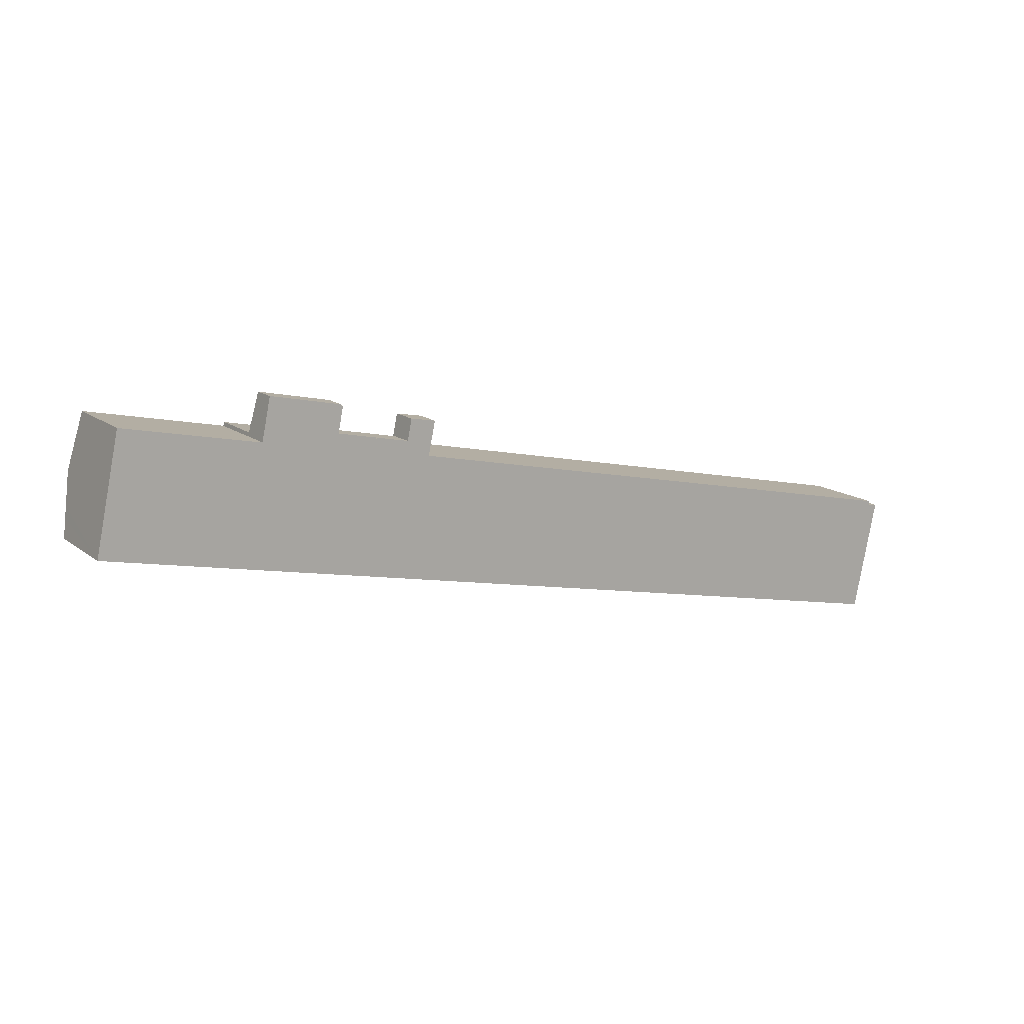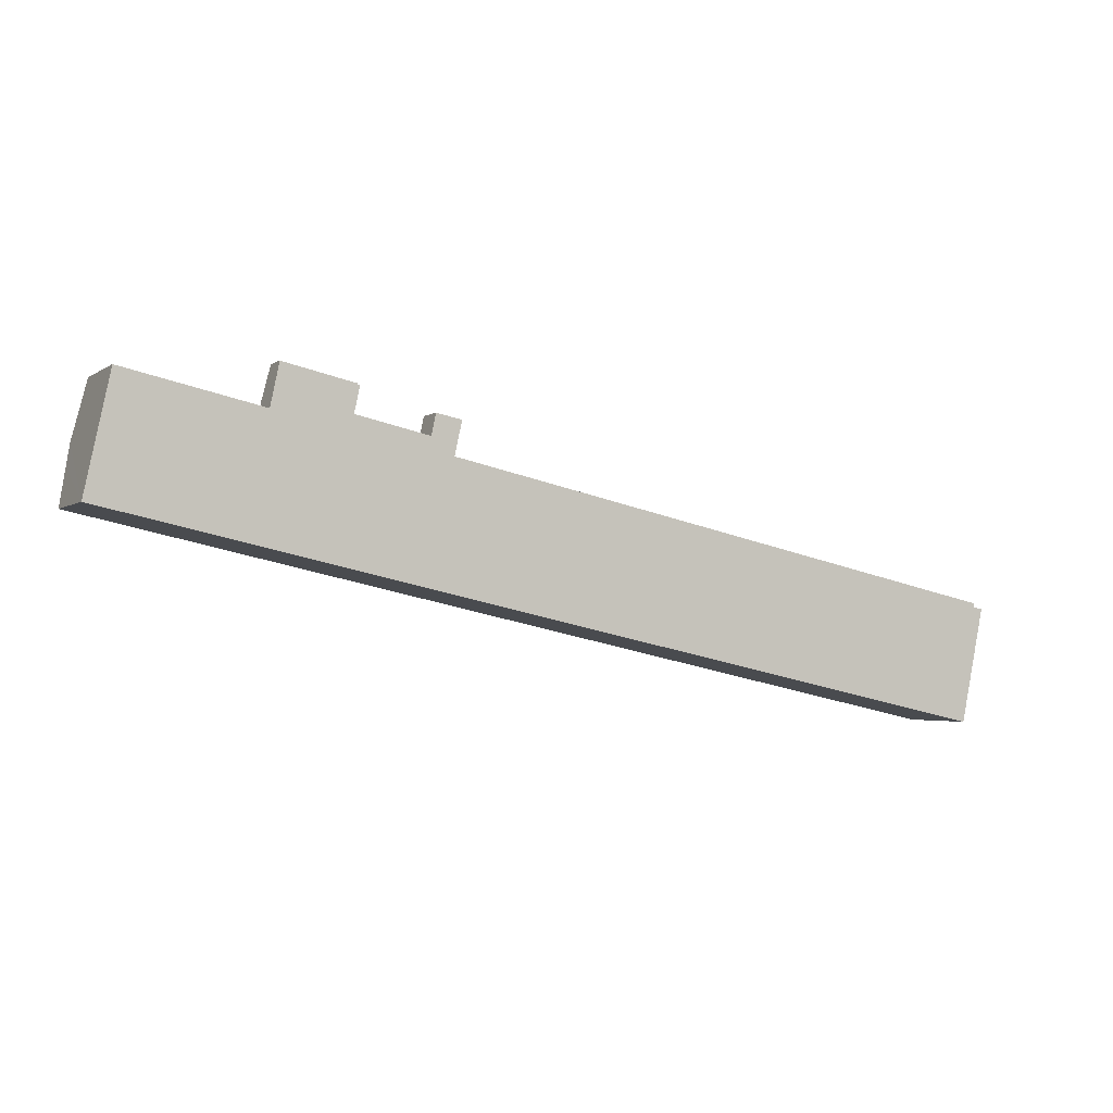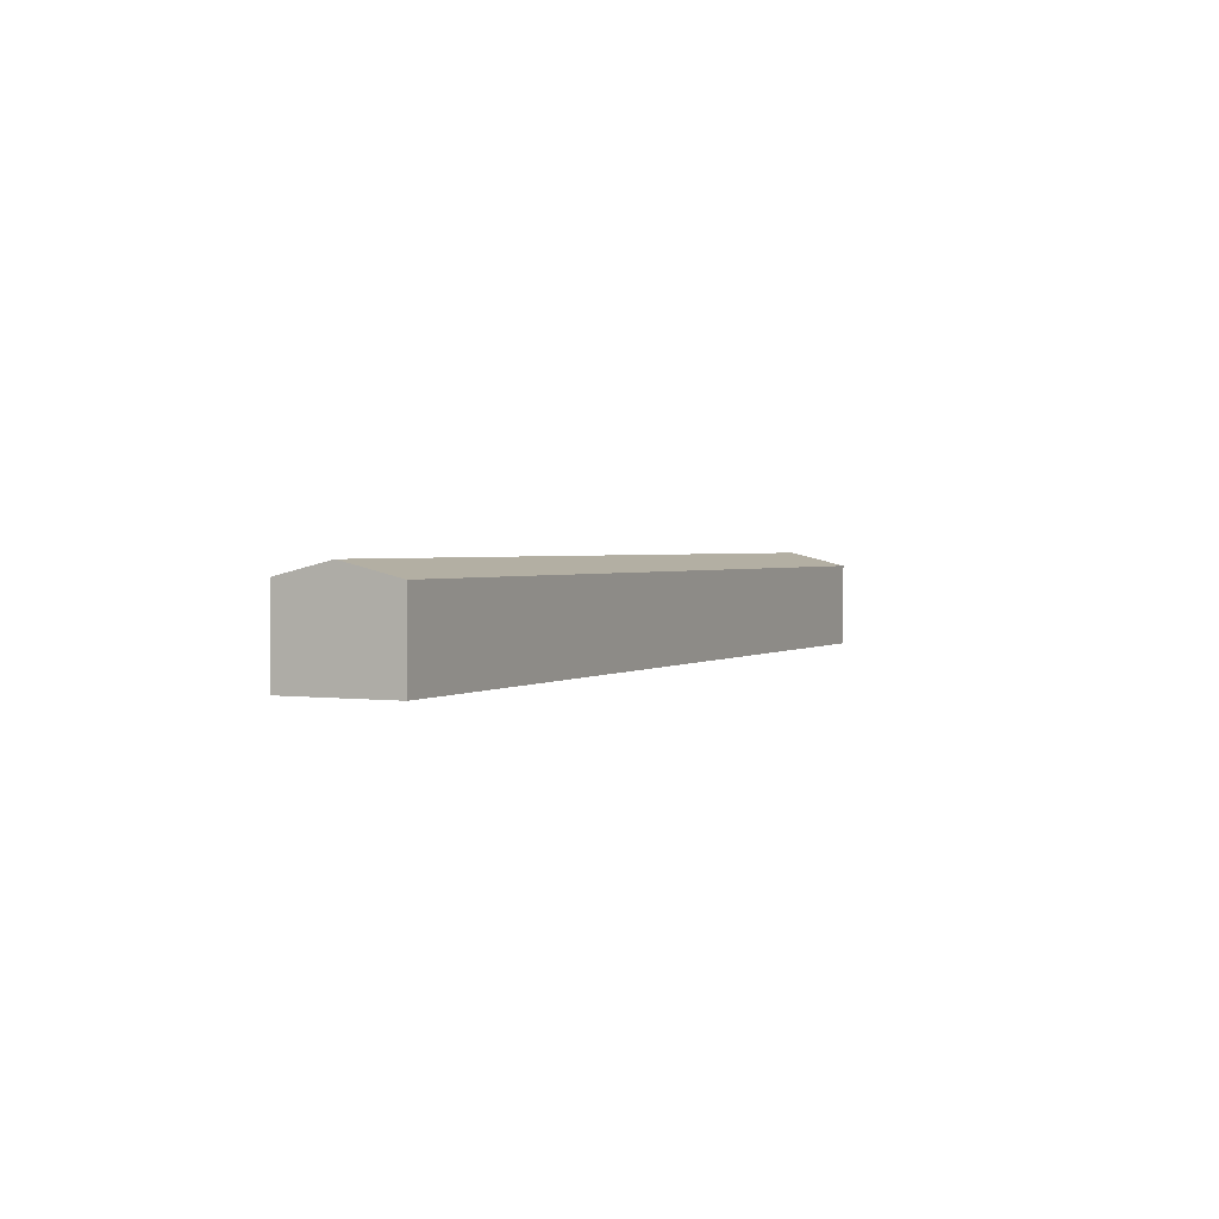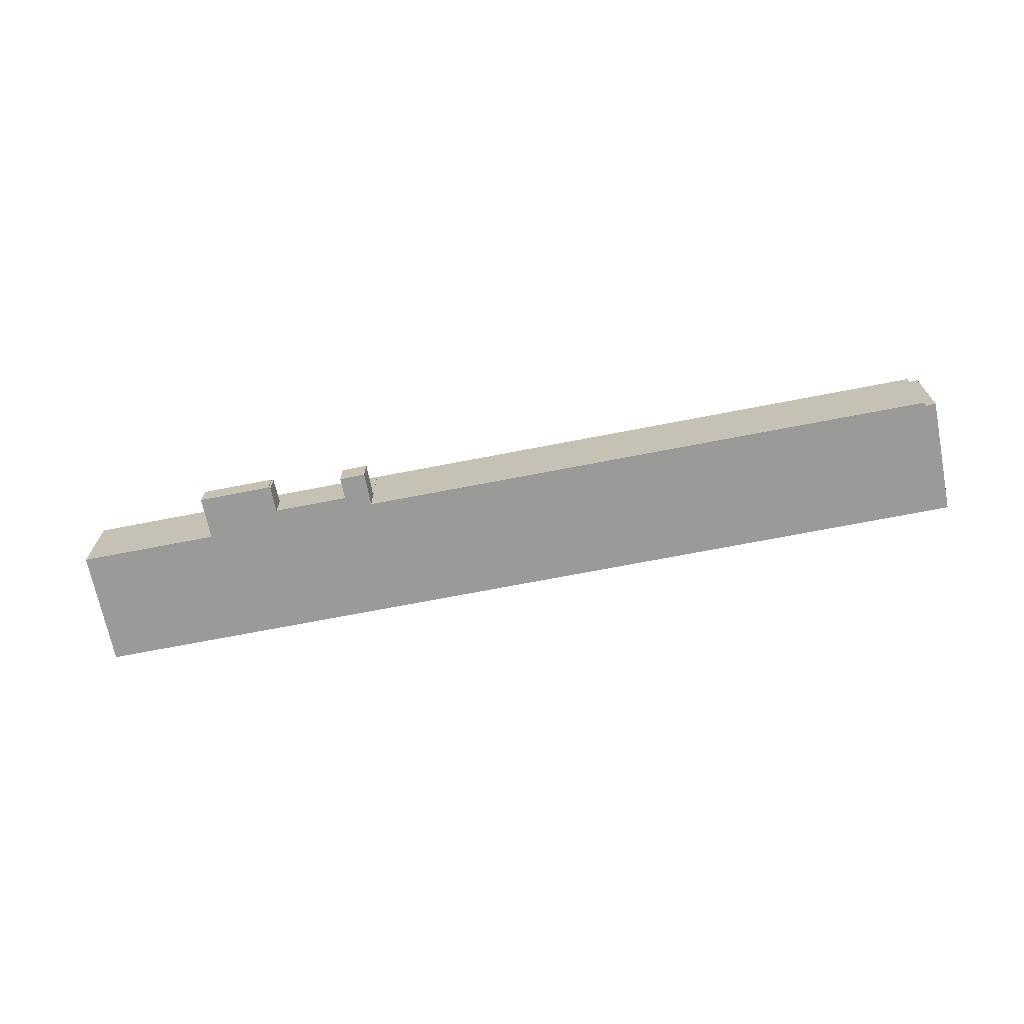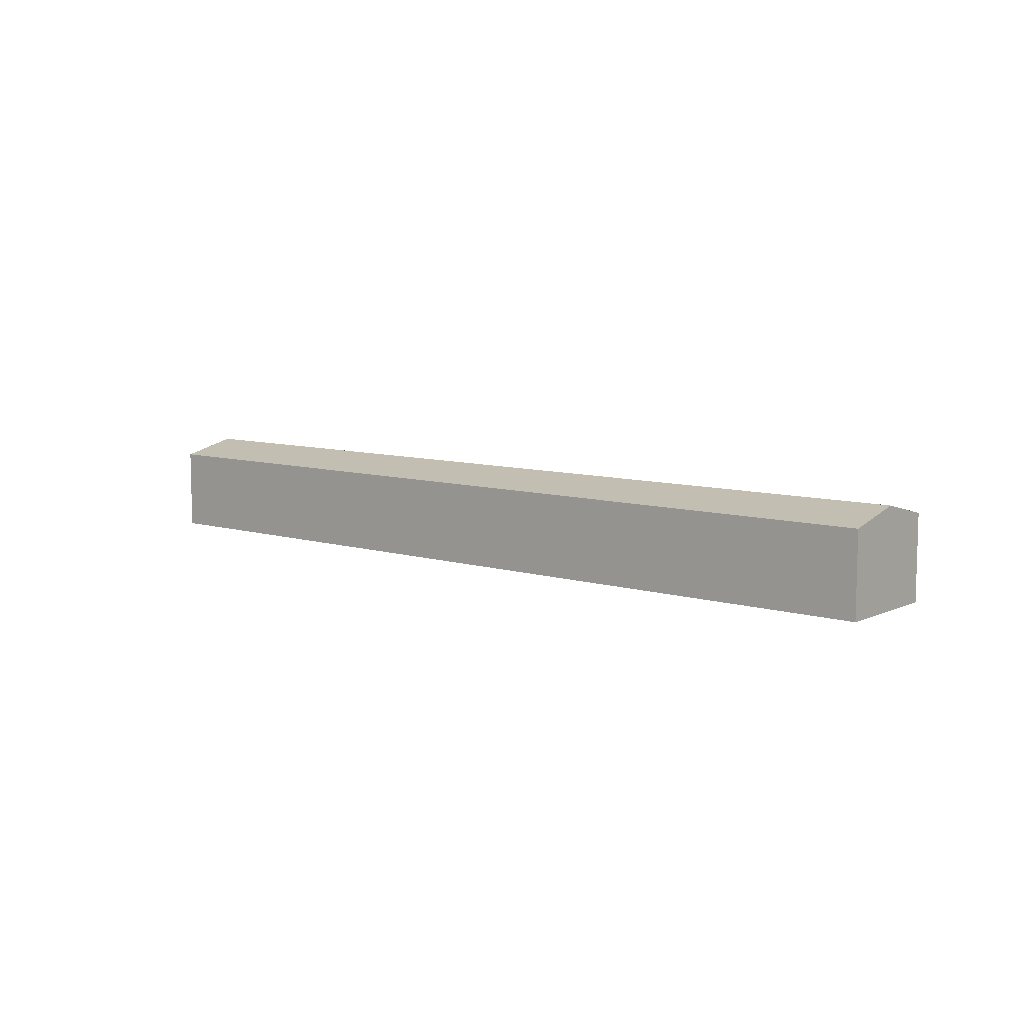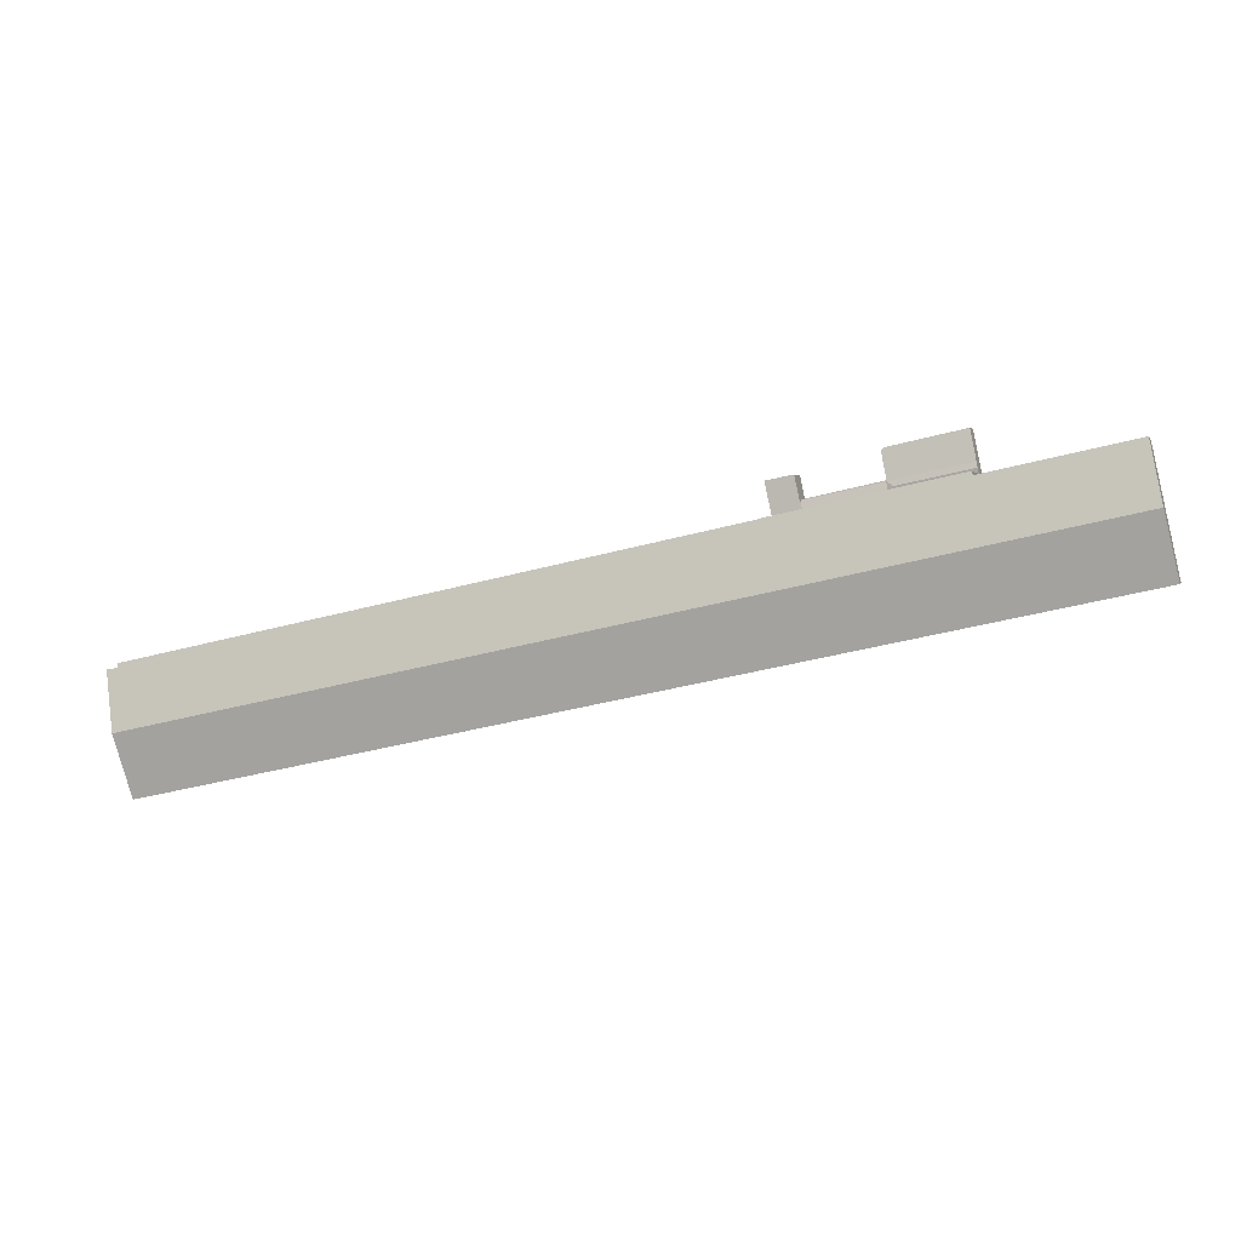
<metadata>
{"format":"obj","ext":"obj","renderer":"f3d","projection":"perspective","resolution":1024,"background":"white","views":[{"elev":14.7,"azim":-32.6,"up":"+Z"},{"elev":-3.0,"azim":-26.3,"up":"+Z"},{"elev":1.9,"azim":128.1,"up":"+Y"},{"elev":-69.2,"azim":23.2,"up":"+Y"},{"elev":8.5,"azim":-128.4,"up":"+Y"},{"elev":1.4,"azim":-165.3,"up":"+Z"}]}
</metadata>
<code>
v  41.04 7.24 25.09
v  59.78 7.199 21.48
v  59.72 7.24 21.2
v  59.68 7.199 21.5
v  61.02 6.263 27.92
v  60.51 6.265 28.01
v  60.57 6.223 28.3
v  43.03 6.208 32.06
v  42.17 6.449 30.52
v  42.51 6.207 32.18
v  41.04 -1.537e-15 25.09
v  42.51 -1.97e-15 32.18
v  42.17 -1.869e-15 30.52
v  60.57 -1.733e-15 28.3
v  43.03 -1.963e-15 32.06
v  60.51 -1.715e-15 28.01
v  61.02 -1.709e-15 27.92
v  59.68 -1.316e-15 21.5
v  59.78 -1.315e-15 21.48
v  59.72 -1.298e-15 21.2
v  77.53 7.11 15.67
v  77.92 7.108 17.56
v  78.06 7.108 17.53
v  77.89 7.108 17.41
v  83.8 7.108 13.3
v  77.33 7.108 14.7
v  79.18 7.108 22.84
v  85.53 7.108 21.61
v  84.4 7.108 16.05
v  85.59 7.108 21.6
v  85.6 7.108 21.6
v  77.33 -8.998e-16 14.7
v  77.92 -1.075e-15 17.56
v  77.53 -9.593e-16 15.67
v  77.89 -1.066e-15 17.41
v  78.06 -1.074e-15 17.53
v  79.18 -1.399e-15 22.84
v  85.59 -1.323e-15 21.6
v  85.53 -1.323e-15 21.61
v  85.6 -1.323e-15 21.6
v  83.8 -8.147e-16 13.3
v  84.4 -9.827e-16 16.05
v  59.72 6.193 21.2
v  77.92 6.193 17.56
v  77.89 6.193 17.41
v  74.09 6.193 18.39
v  59.78 6.193 21.48
v  74.09 -1.126e-15 18.39
v  59.72 7.452 21.2
v  59.17 7.452 18.59
v  58.17 7.708 20.16
v  41.04 7.457 25.09
v  40.78 7.703 23.84
v  40.52 7.457 22.59
v  40.78 -1.46e-15 23.84
v  40.52 -1.383e-15 22.59
v  59.17 -1.138e-15 18.59
v  0.953 22.6 4.522
v  11.13 21.51 -2.388
v  0 21.51 1.317e-15
v  1.492 23.22 7.082
v  1.999 23.8 9.489
v  2.601 24.49 12.34
v  3.143 25.11 14.91
v  37.35 25.11 7.579
v  34.2 21.51 -7.337
v  52.93 21.51 -11.35
v  56.04 25.11 3.568
v  71.08 21.51 -15.25
v  74.19 25.11 -0.325
v  77.46 21.51 -16.61
v  180.9 21.51 -38.8
v  80.63 25.11 -1.705
v  228.2 25.11 -33.35
v  182.5 21.51 -39.14
v  221.9 21.51 -47.61
v  225 21.51 -48.26
v  231.1 21.76 -19.46
v  228.6 21.79 -19.05
v  228.7 21.55 -18.03
v  226 21.55 -17.45
v  214.5 21.55 -14.98
v  88.95 21.51 12.09
v  86.88 21.51 12.54
v  83.78 21.51 13.21
v  40.33 21.71 21.67
v  40.32 21.71 21.68
v  7.33 21.71 28.73
v  6.109 21.71 28.99
v  77.33 21.49 14.7
v  83.8 21.49 13.3
v  59.17 21.49 18.59
v  40.52 21.49 22.59
v  231.1 1.192e-15 -19.46
v  225 2.955e-15 -48.26
v  228.2 2.042e-15 -33.35
v  83.78 -8.088e-16 13.21
v  228.6 1.166e-15 -19.05
v  228.7 1.104e-15 -18.03
v  221.9 2.915e-15 -47.61
v  182.5 2.397e-15 -39.14
v  180.9 2.376e-15 -38.8
v  77.46 1.017e-15 -16.61
v  71.08 9.337e-16 -15.25
v  52.93 6.952e-16 -11.35
v  34.2 4.493e-16 -7.337
v  11.13 1.462e-16 -2.388
v  0 0 0
v  1.999 -5.81e-16 9.489
v  6.109 -1.775e-15 28.99
v  0.953 -2.769e-16 4.522
v  1.492 -4.336e-16 7.082
v  2.601 -7.559e-16 12.34
v  3.143 -9.133e-16 14.91
v  40.33 -1.327e-15 21.67
v  7.33 -1.759e-15 28.73
v  40.32 -1.327e-15 21.68
v  86.88 -7.679e-16 12.54
v  88.95 -7.405e-16 12.09
v  214.5 9.172e-16 -14.98
v  226 1.068e-15 -17.45
v  59.17 7.323 18.59
v  77.33 7.334 14.7
v  77.89 6.708 17.41
v  59.72 6.72 21.2
g defaultobject
f 1 2 3
f 2 1 4
f 4 1 5
f 5 1 6
f 6 1 7
f 7 1 8
f 8 1 9
f 8 9 10
f 11 9 1
f 9 11 10
f 10 11 12
f 12 11 13
f 12 8 10
f 8 12 7
f 7 12 14
f 14 12 15
f 16 5 6
f 5 16 17
f 18 2 4
f 2 18 19
f 7 16 6
f 16 7 14
f 5 18 4
f 18 5 17
f 2 20 3
f 20 2 19
f 20 1 3
f 1 20 11
f 20 13 11
f 13 20 12
f 12 20 15
f 15 20 18
f 15 18 16
f 15 16 14
f 18 20 19
f 17 16 18
f 21 22 23
f 22 21 24
f 23 25 26
f 25 23 27
f 25 27 28
f 25 28 29
f 29 28 30
f 29 30 31
f 23 26 21
f 26 24 21
f 24 26 32
f 24 32 22
f 22 32 33
f 33 32 34
f 33 34 35
f 36 27 23
f 27 36 37
f 33 23 22
f 23 33 36
f 37 28 27
f 28 37 30
f 30 37 38
f 38 37 39
f 38 31 30
f 31 38 40
f 40 29 31
f 29 40 25
f 25 40 41
f 41 40 42
f 41 26 25
f 26 41 32
f 38 42 40
f 42 38 39
f 42 39 37
f 42 37 36
f 42 36 41
f 41 36 33
f 41 33 35
f 41 35 34
f 41 34 32
f 43 44 45
f 44 43 46
f 46 43 47
f 19 46 47
f 46 19 48
f 46 48 44
f 44 48 33
f 33 45 44
f 45 33 35
f 35 43 45
f 43 35 20
f 20 47 43
f 47 20 19
f 48 35 33
f 35 48 20
f 20 48 19
f 49 50 51
f 51 52 49
f 52 51 53
f 54 51 50
f 51 54 53
f 54 52 53
f 52 54 11
f 11 54 55
f 55 54 56
f 11 49 52
f 49 11 20
f 20 50 49
f 50 20 57
f 50 56 54
f 56 50 57
f 55 20 11
f 20 55 56
f 20 56 57
f 58 59 60
f 59 58 61
f 59 61 62
f 59 62 63
f 59 63 64
f 59 64 65
f 59 65 66
f 66 65 67
f 67 65 68
f 67 68 69
f 69 68 70
f 69 70 71
f 71 70 72
f 72 70 73
f 72 73 74
f 72 74 75
f 75 74 76
f 76 74 77
f 73 78 74
f 78 73 79
f 79 73 80
f 80 73 81
f 81 73 82
f 82 73 83
f 83 73 84
f 84 73 85
f 85 73 70
f 64 86 65
f 86 64 87
f 87 64 88
f 88 64 89
f 85 90 91
f 90 85 70
f 90 70 68
f 90 68 92
f 92 68 65
f 92 65 86
f 92 86 93
f 94 74 78
f 74 94 77
f 77 94 95
f 95 94 96
f 91 97 85
f 97 91 41
f 80 98 79
f 98 80 99
f 95 76 77
f 76 95 100
f 76 100 75
f 75 100 101
f 75 101 72
f 72 101 71
f 71 101 102
f 71 102 103
f 71 103 69
f 69 103 104
f 69 104 67
f 67 104 105
f 67 105 66
f 66 105 106
f 66 106 59
f 59 106 107
f 59 107 60
f 60 107 108
f 108 58 60
f 58 108 61
f 61 108 62
f 62 108 63
f 63 108 64
f 64 108 89
f 89 108 109
f 89 109 110
f 109 108 111
f 109 111 112
f 110 109 113
f 110 113 114
f 115 93 86
f 93 115 56
f 110 88 89
f 88 110 87
f 87 110 116
f 87 116 117
f 87 117 86
f 86 117 115
f 56 92 93
f 92 56 57
f 92 57 90
f 90 57 32
f 90 32 91
f 91 32 41
f 97 84 85
f 84 97 83
f 83 97 118
f 83 118 82
f 82 118 119
f 82 119 120
f 82 120 81
f 81 120 121
f 81 121 80
f 80 121 99
f 98 78 79
f 78 98 94
f 96 98 95
f 98 96 94
f 102 97 103
f 97 102 118
f 118 102 119
f 119 102 120
f 120 102 101
f 120 101 100
f 120 100 121
f 121 100 95
f 121 95 99
f 99 95 98
f 107 111 108
f 111 107 112
f 112 107 109
f 109 107 113
f 113 107 114
f 114 107 110
f 110 107 116
f 116 107 117
f 117 107 106
f 117 106 105
f 117 105 115
f 115 105 56
f 56 105 57
f 57 105 104
f 57 104 32
f 32 104 103
f 32 103 97
f 32 97 41
f 122 21 123
f 21 122 124
f 124 122 125
f 57 125 122
f 125 57 20
f 20 124 125
f 124 20 35
f 35 21 124
f 21 35 123
f 123 35 32
f 32 35 34
f 32 122 123
f 122 32 57
f 32 20 57
f 20 32 35
f 35 32 34

</code>
